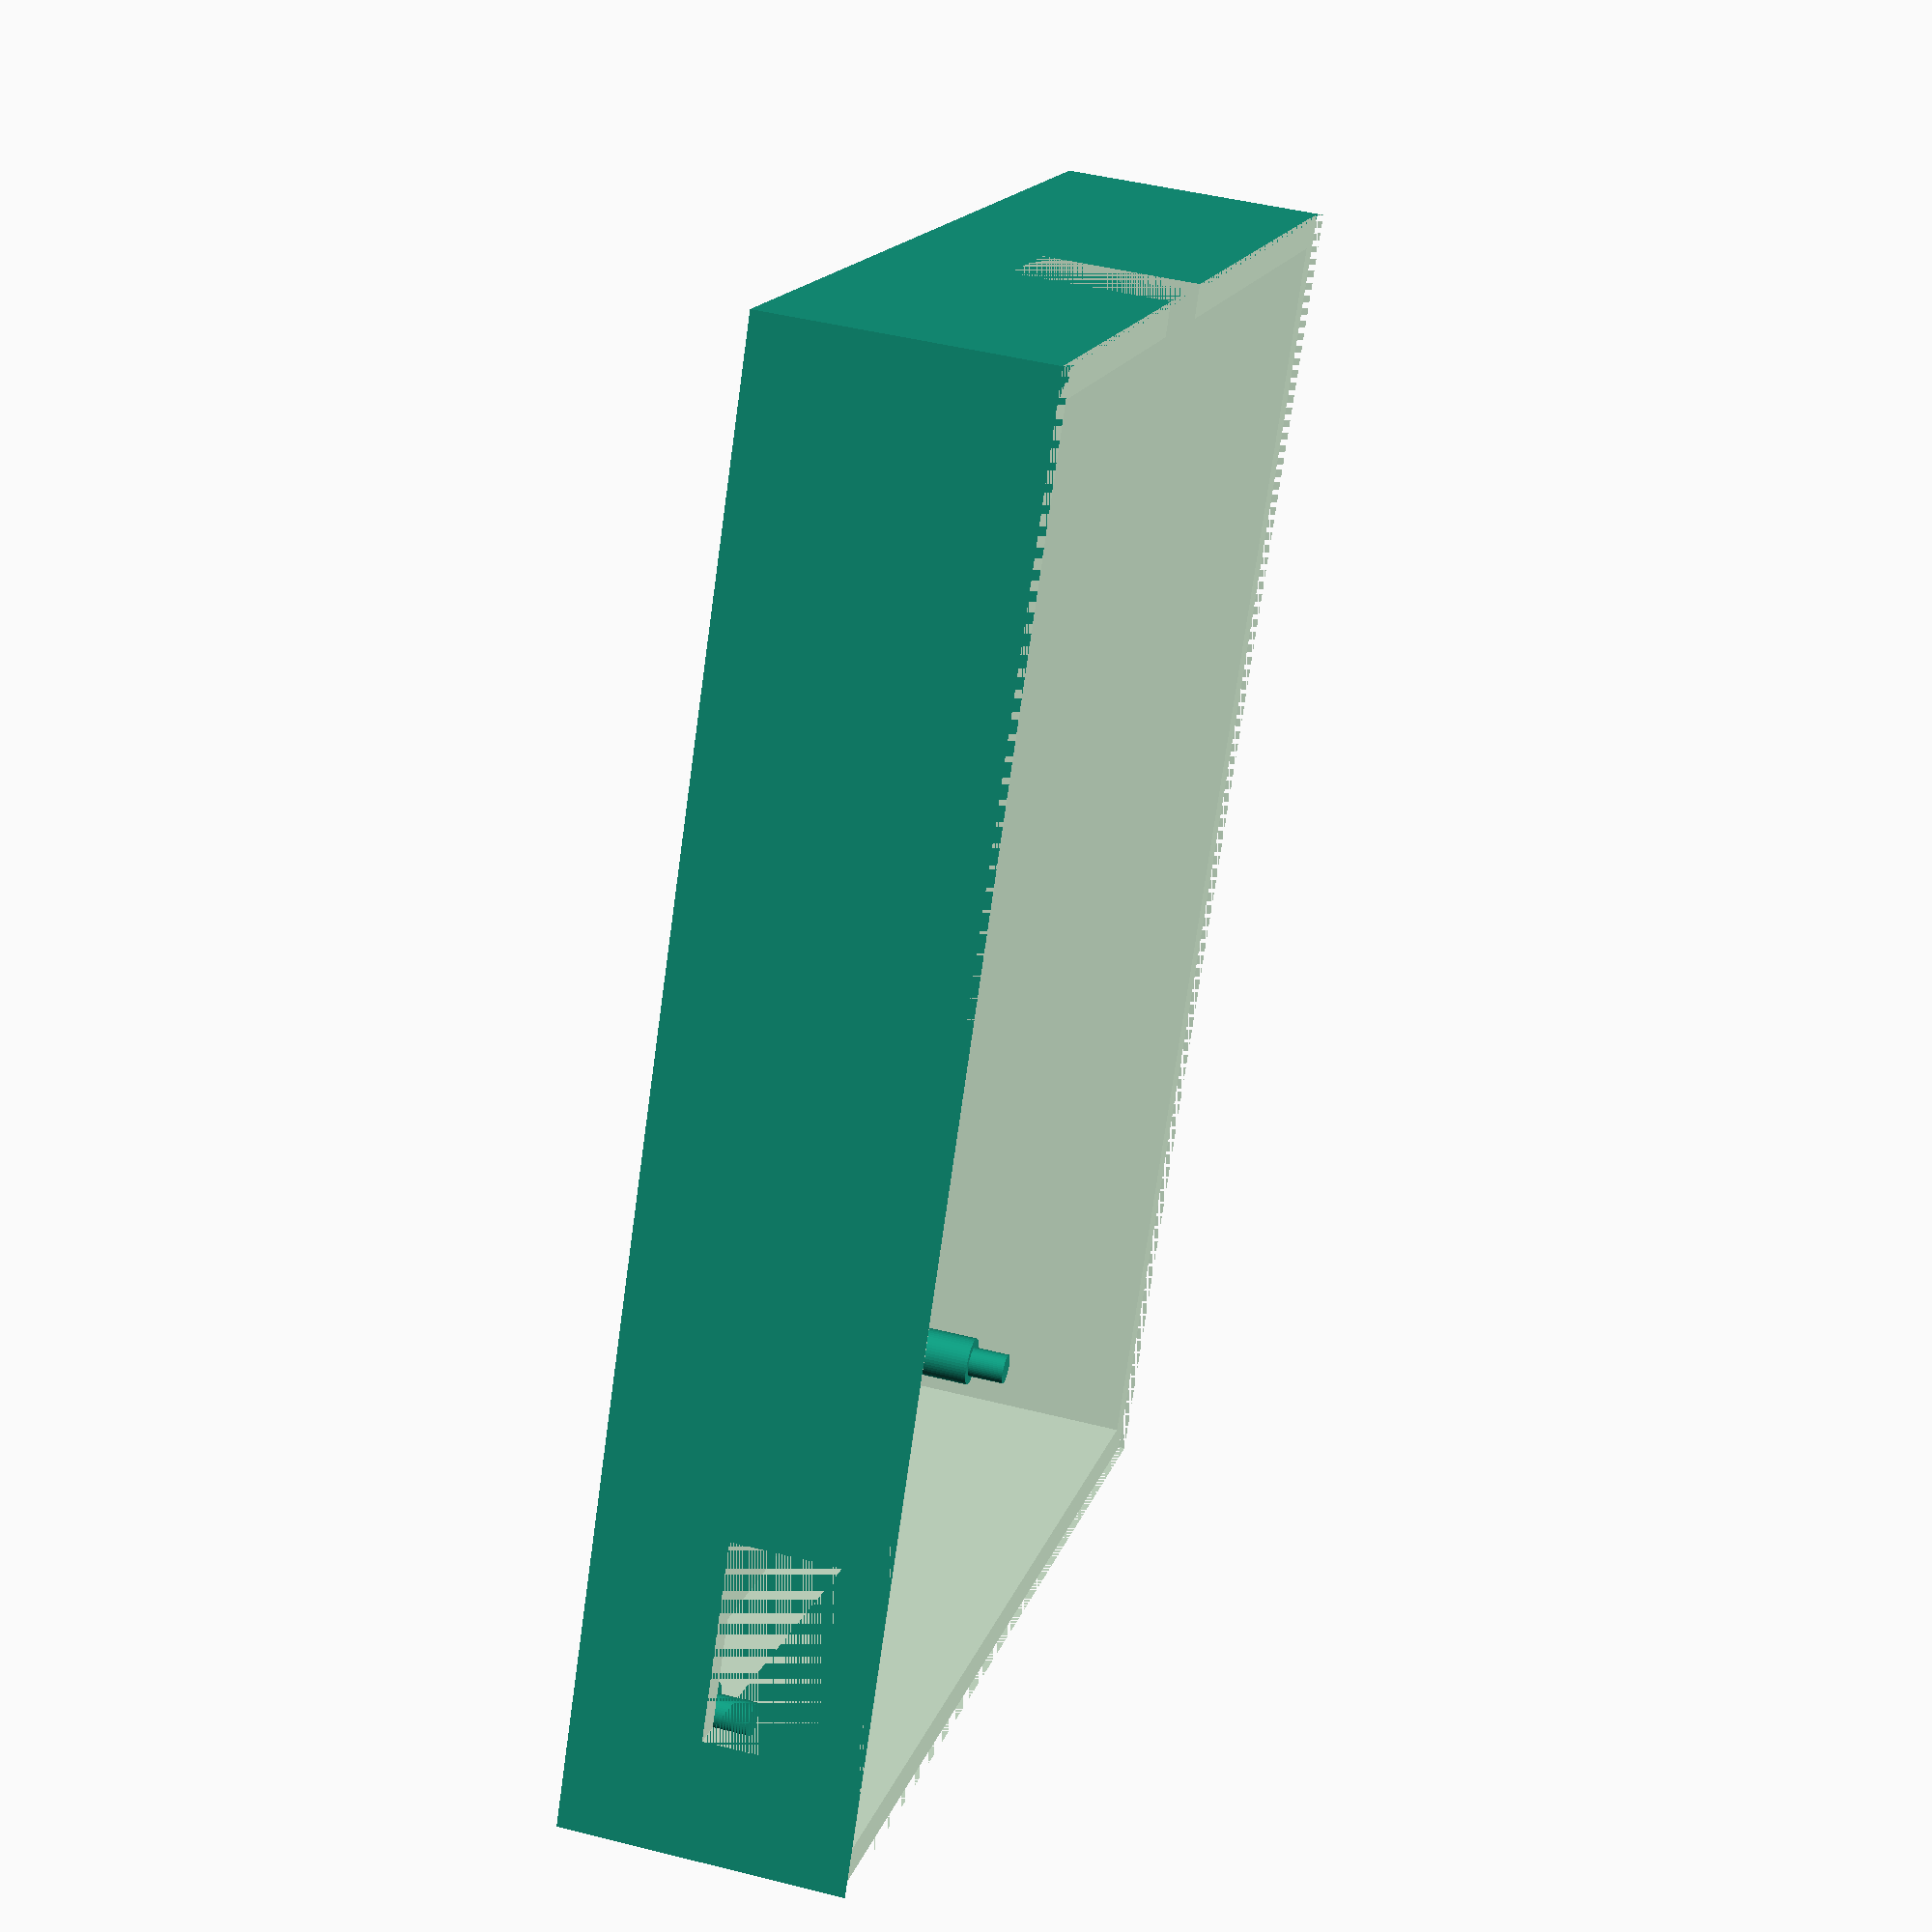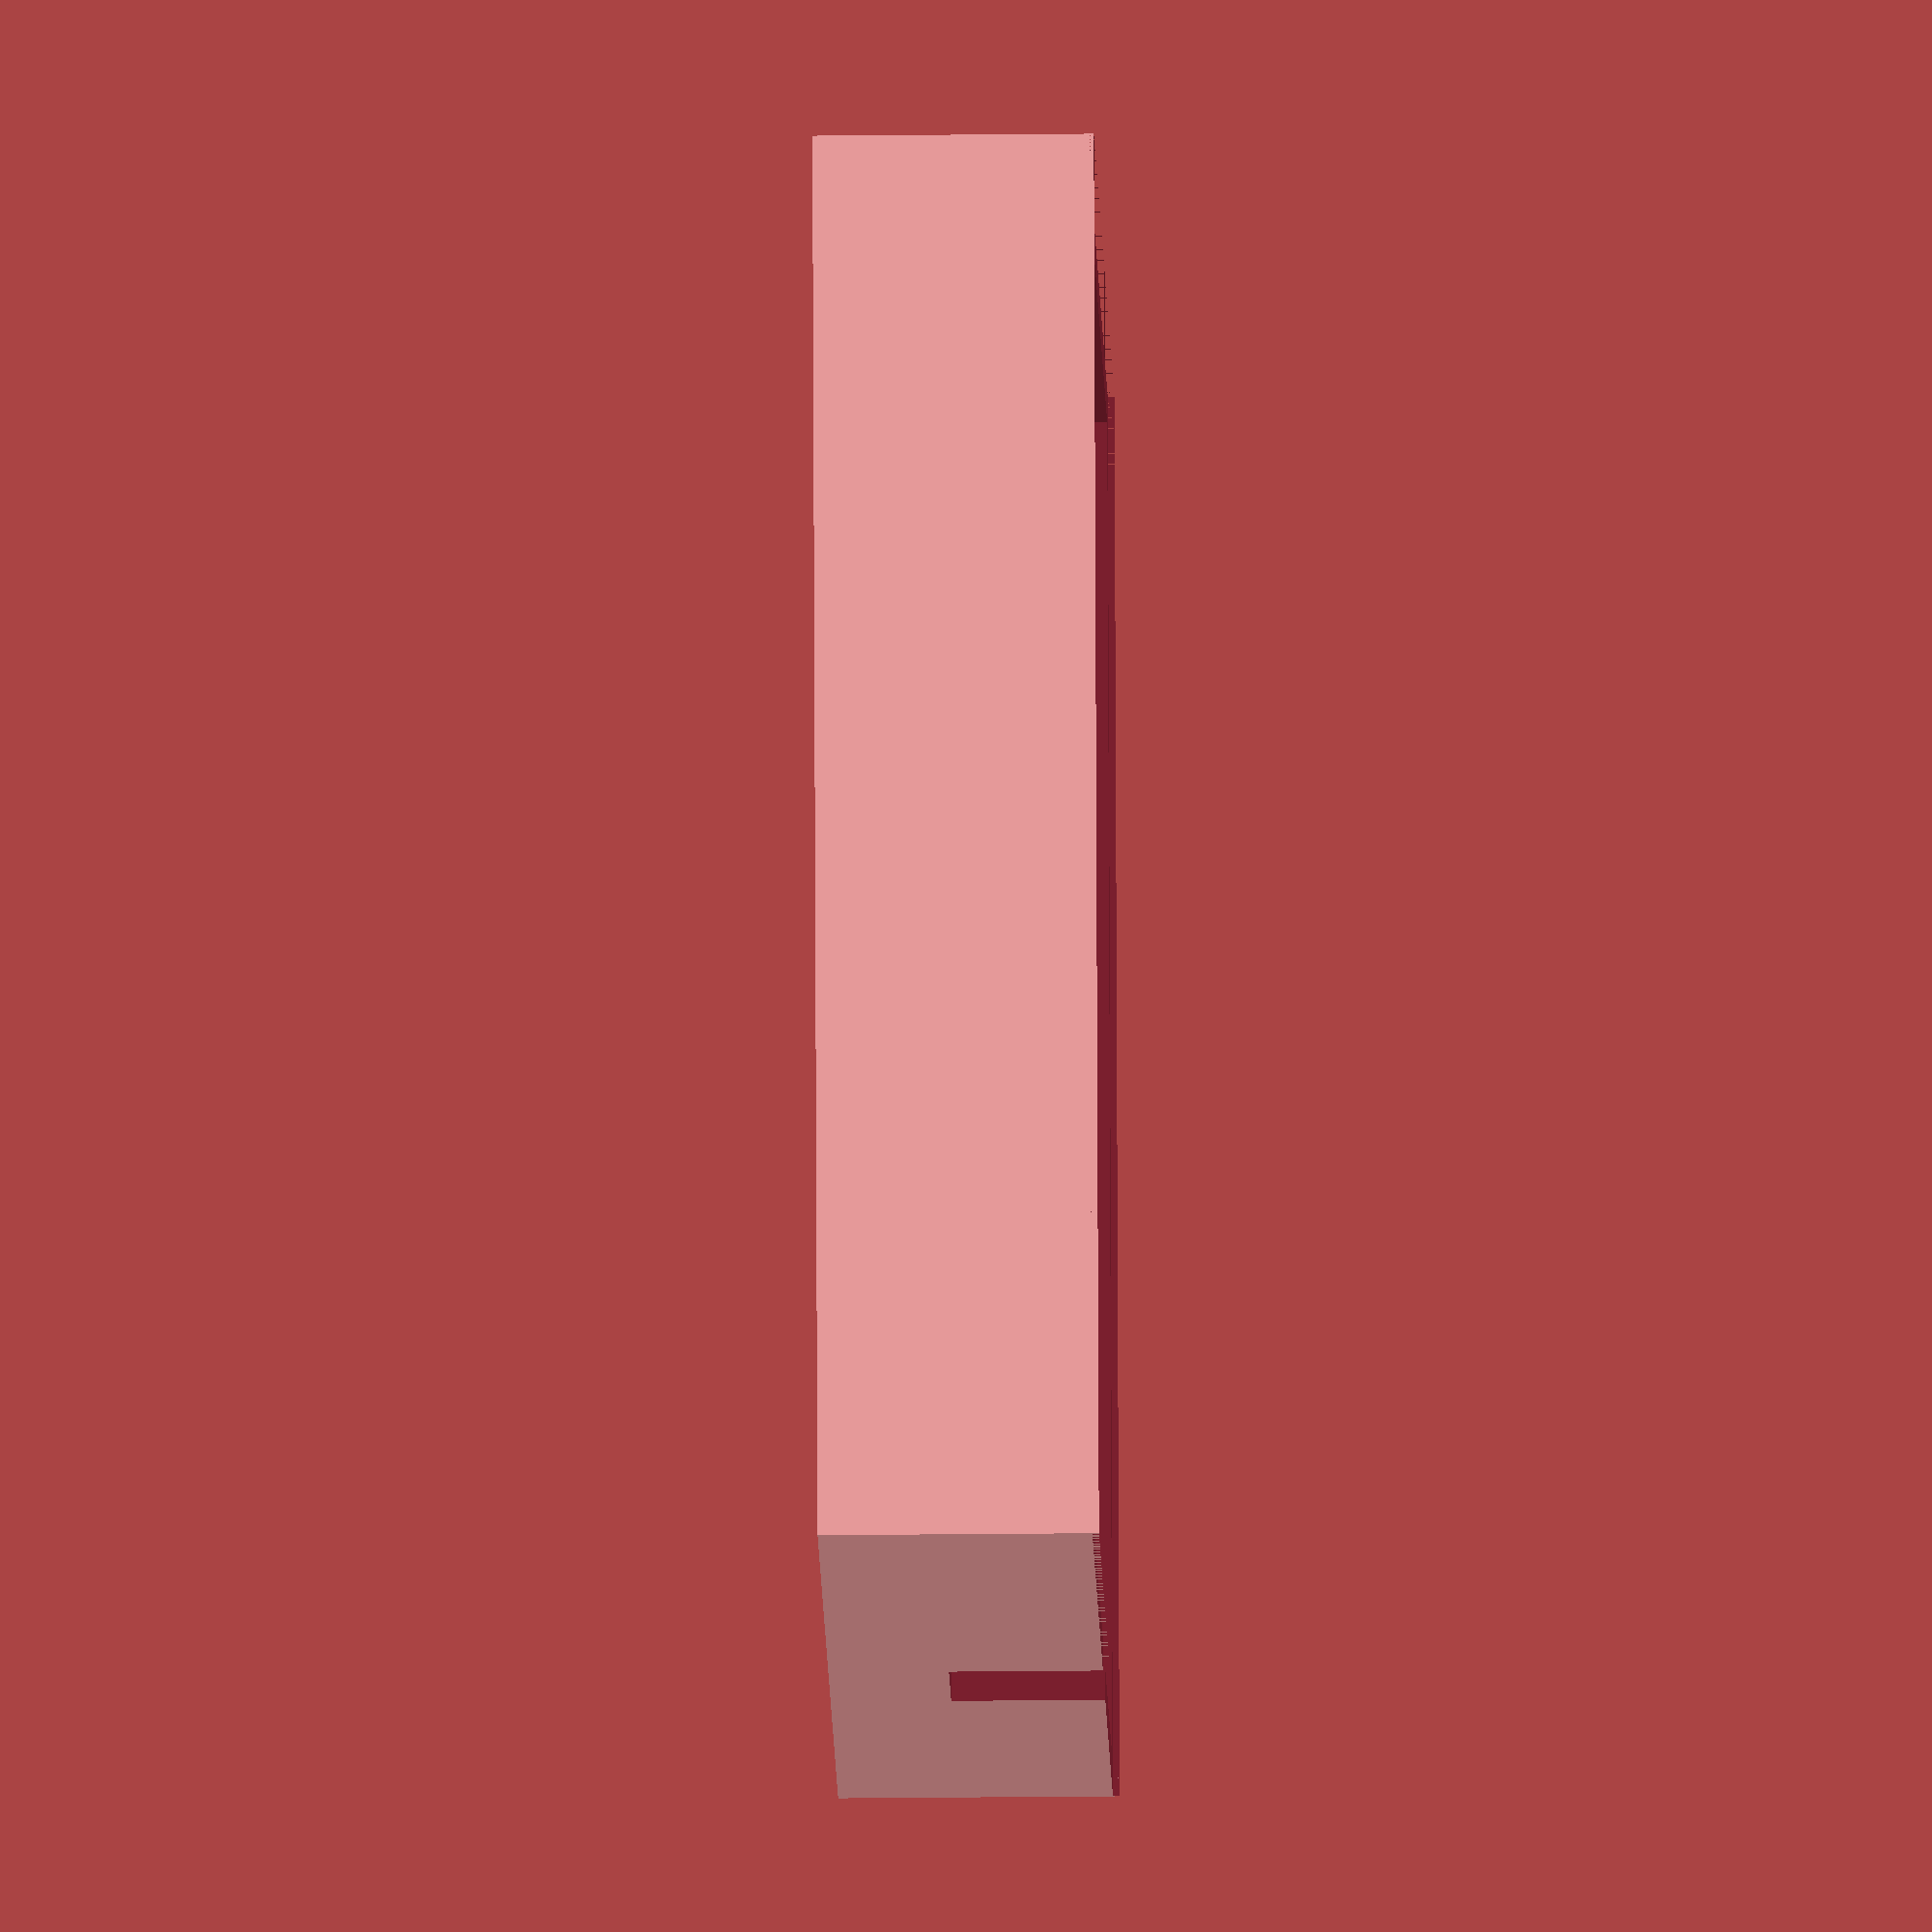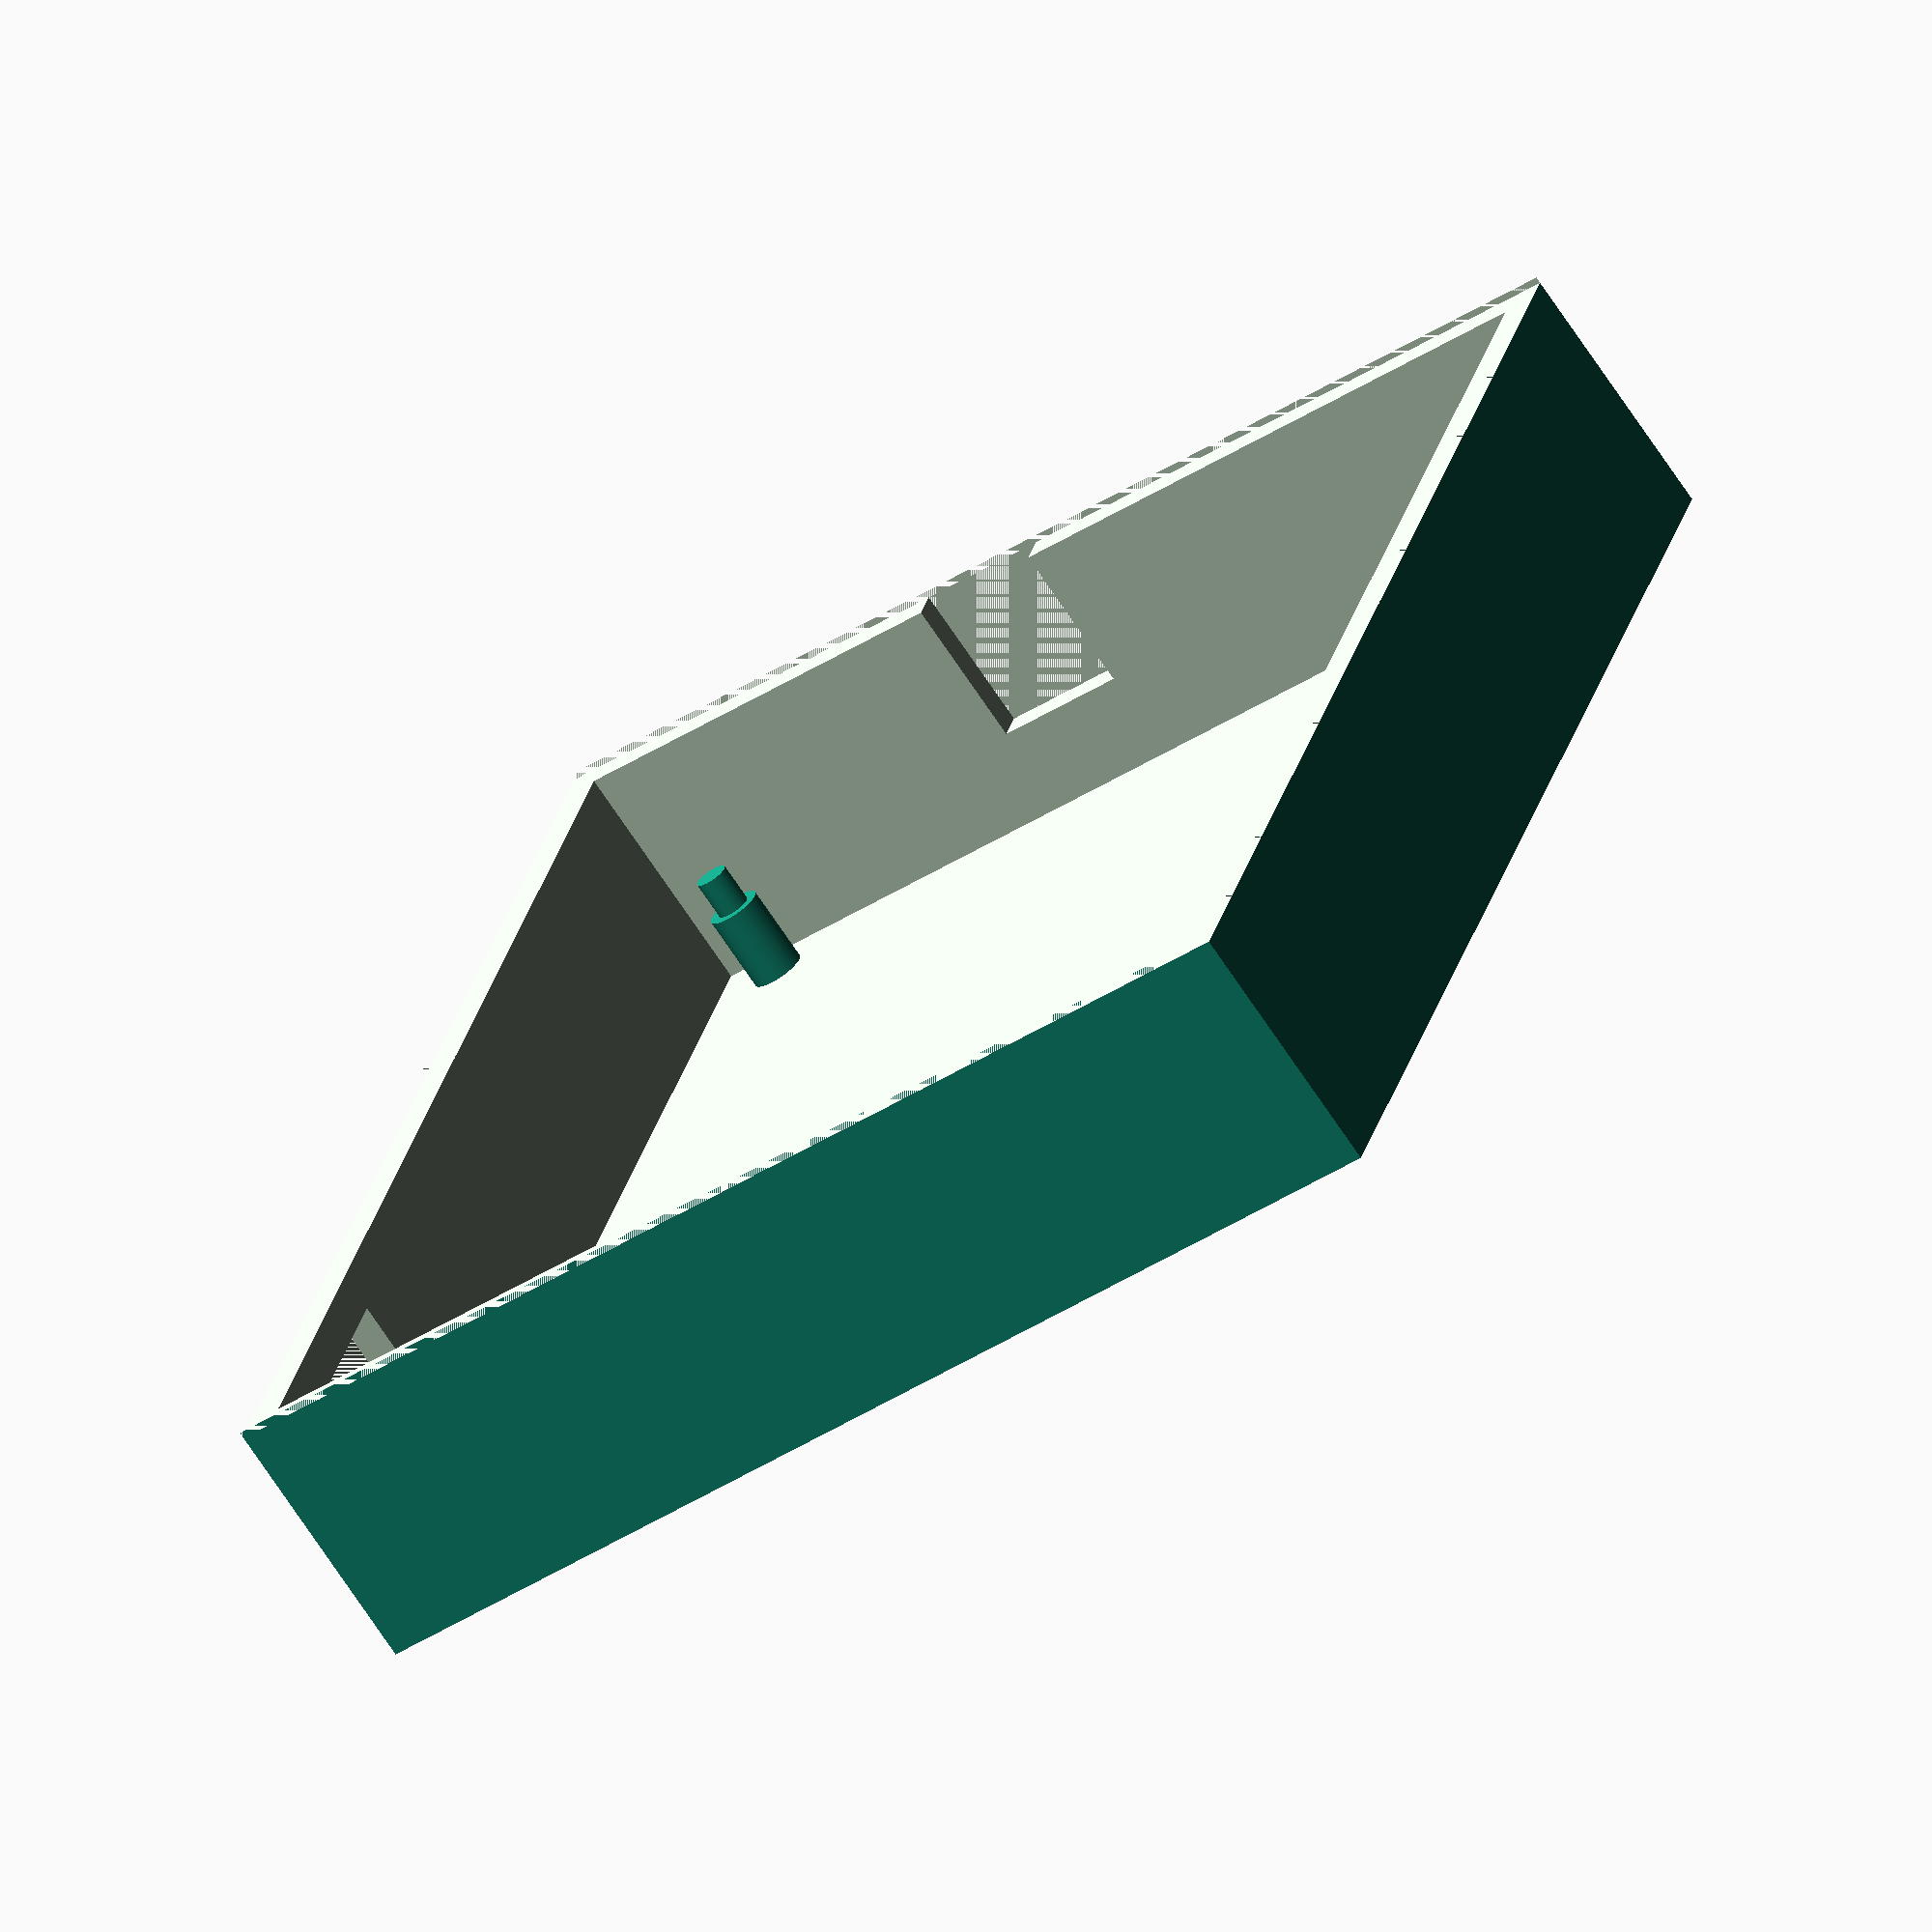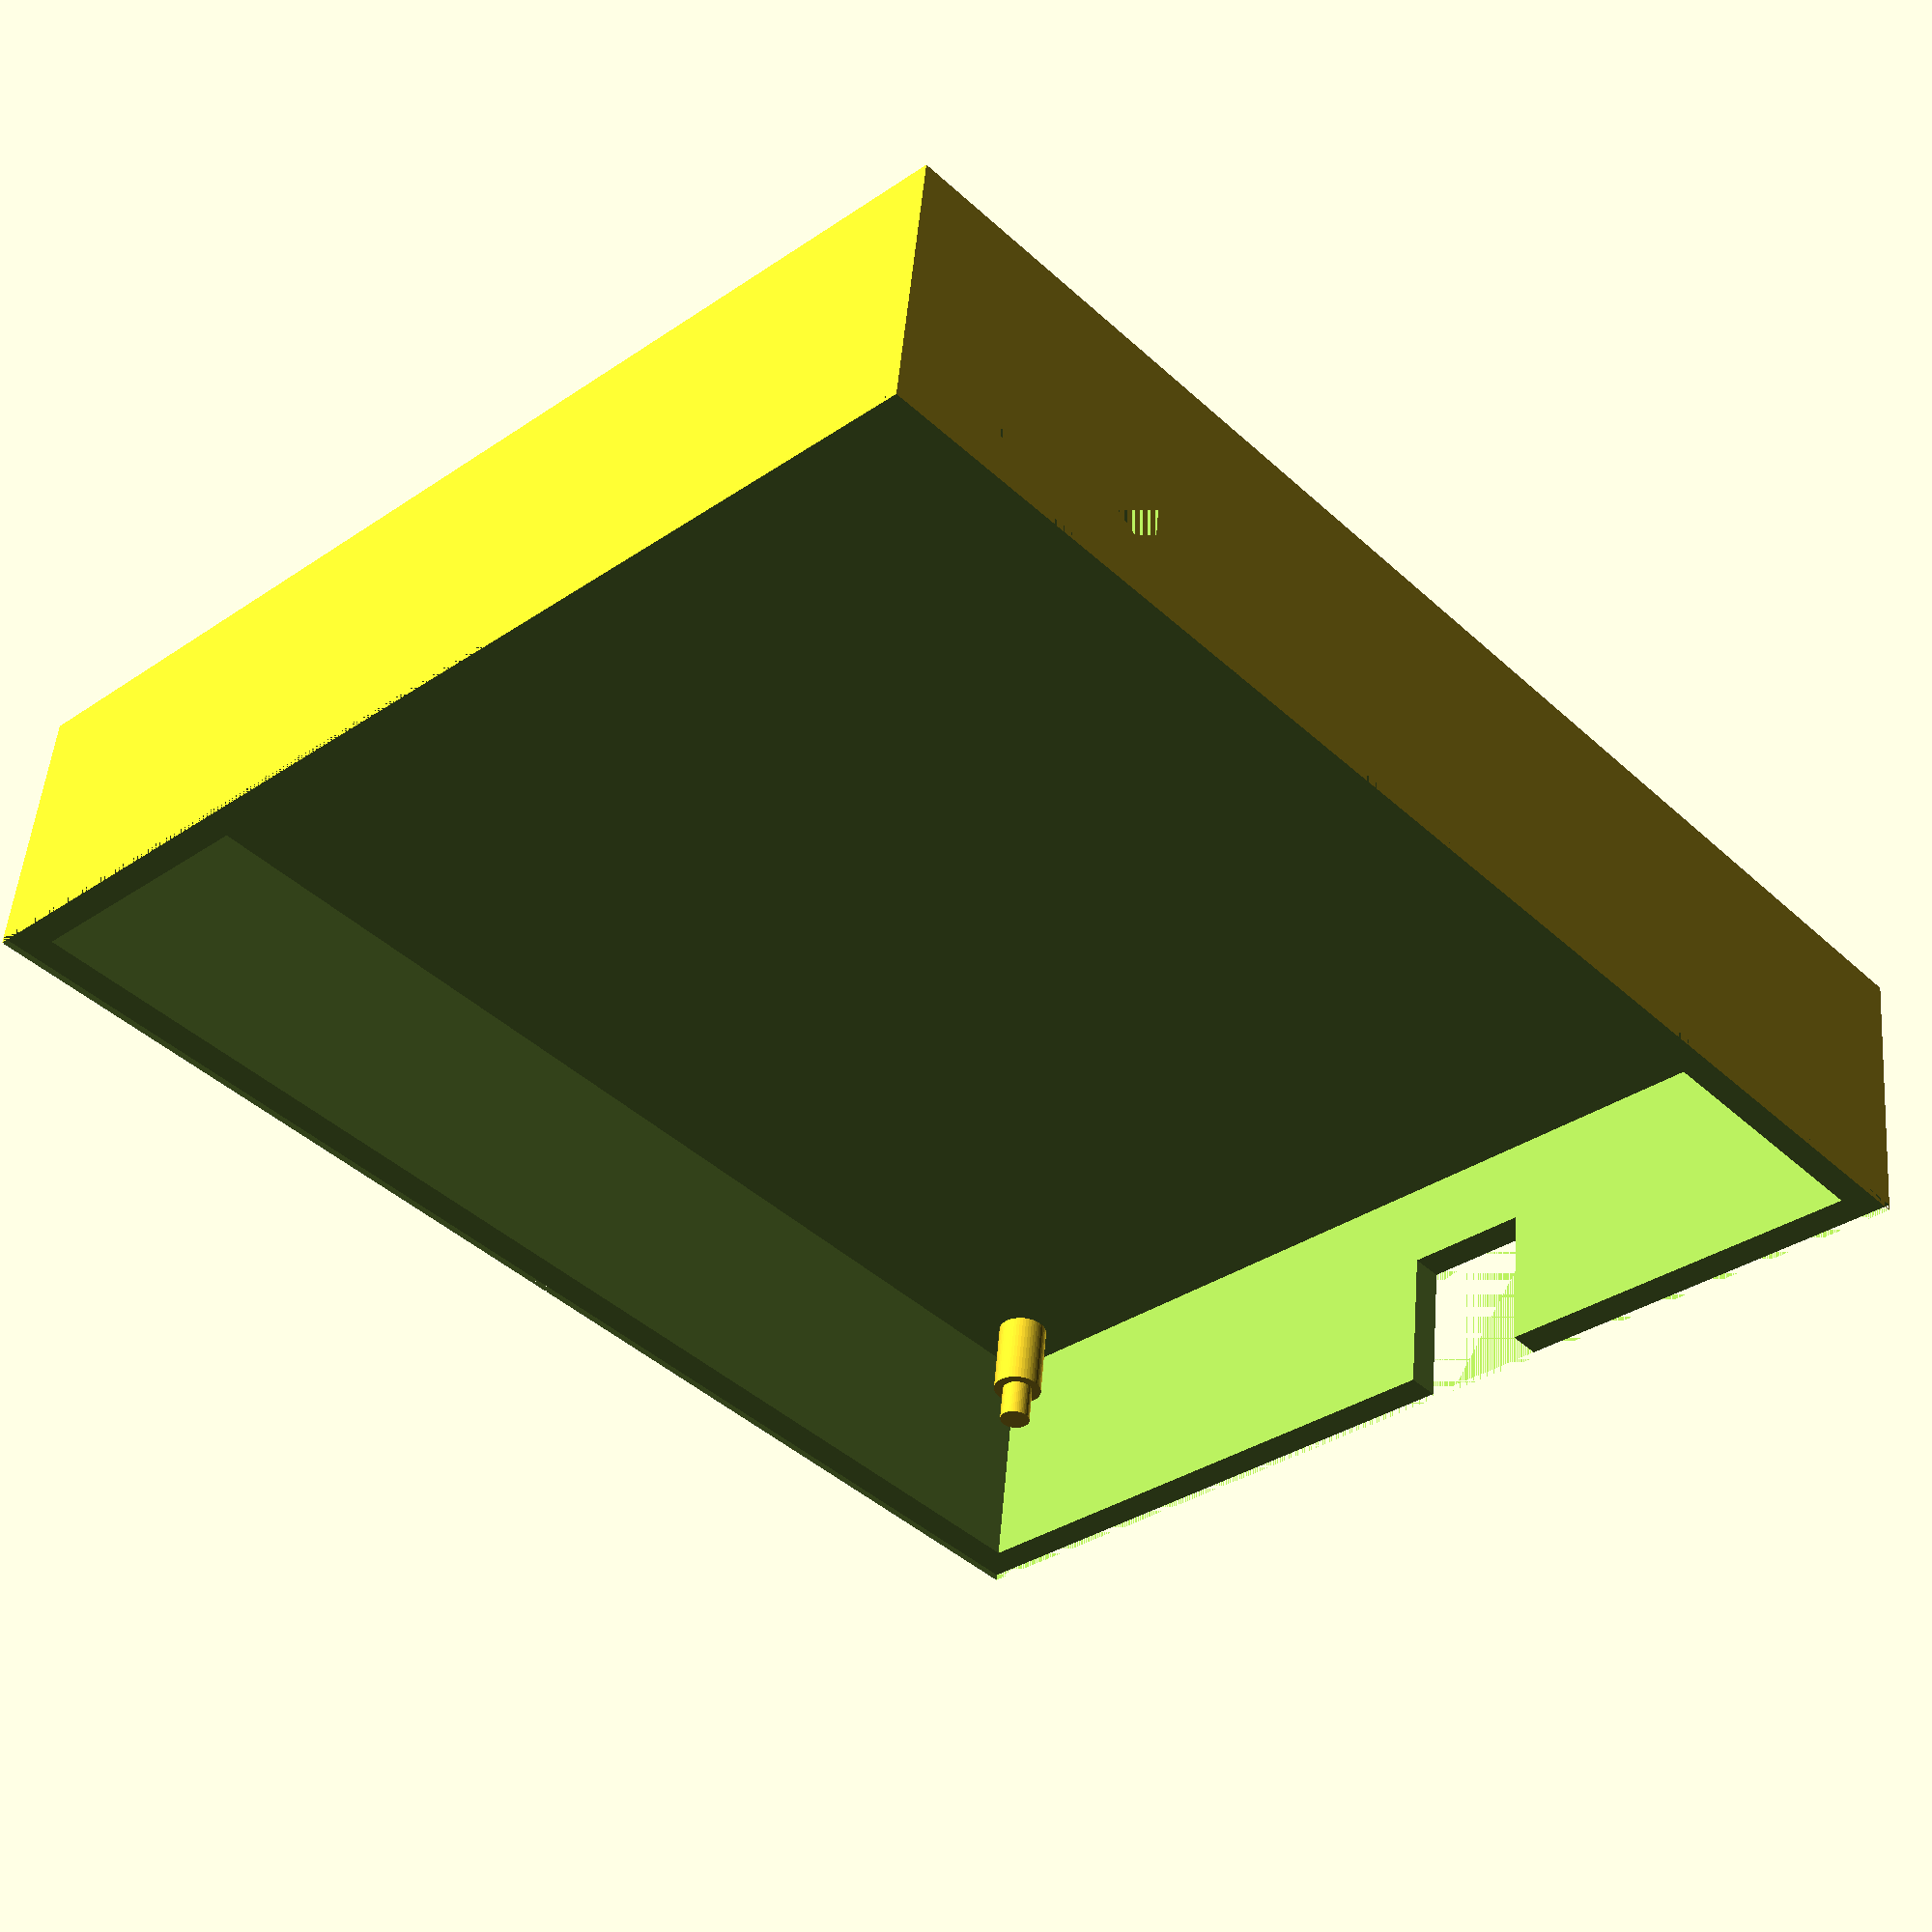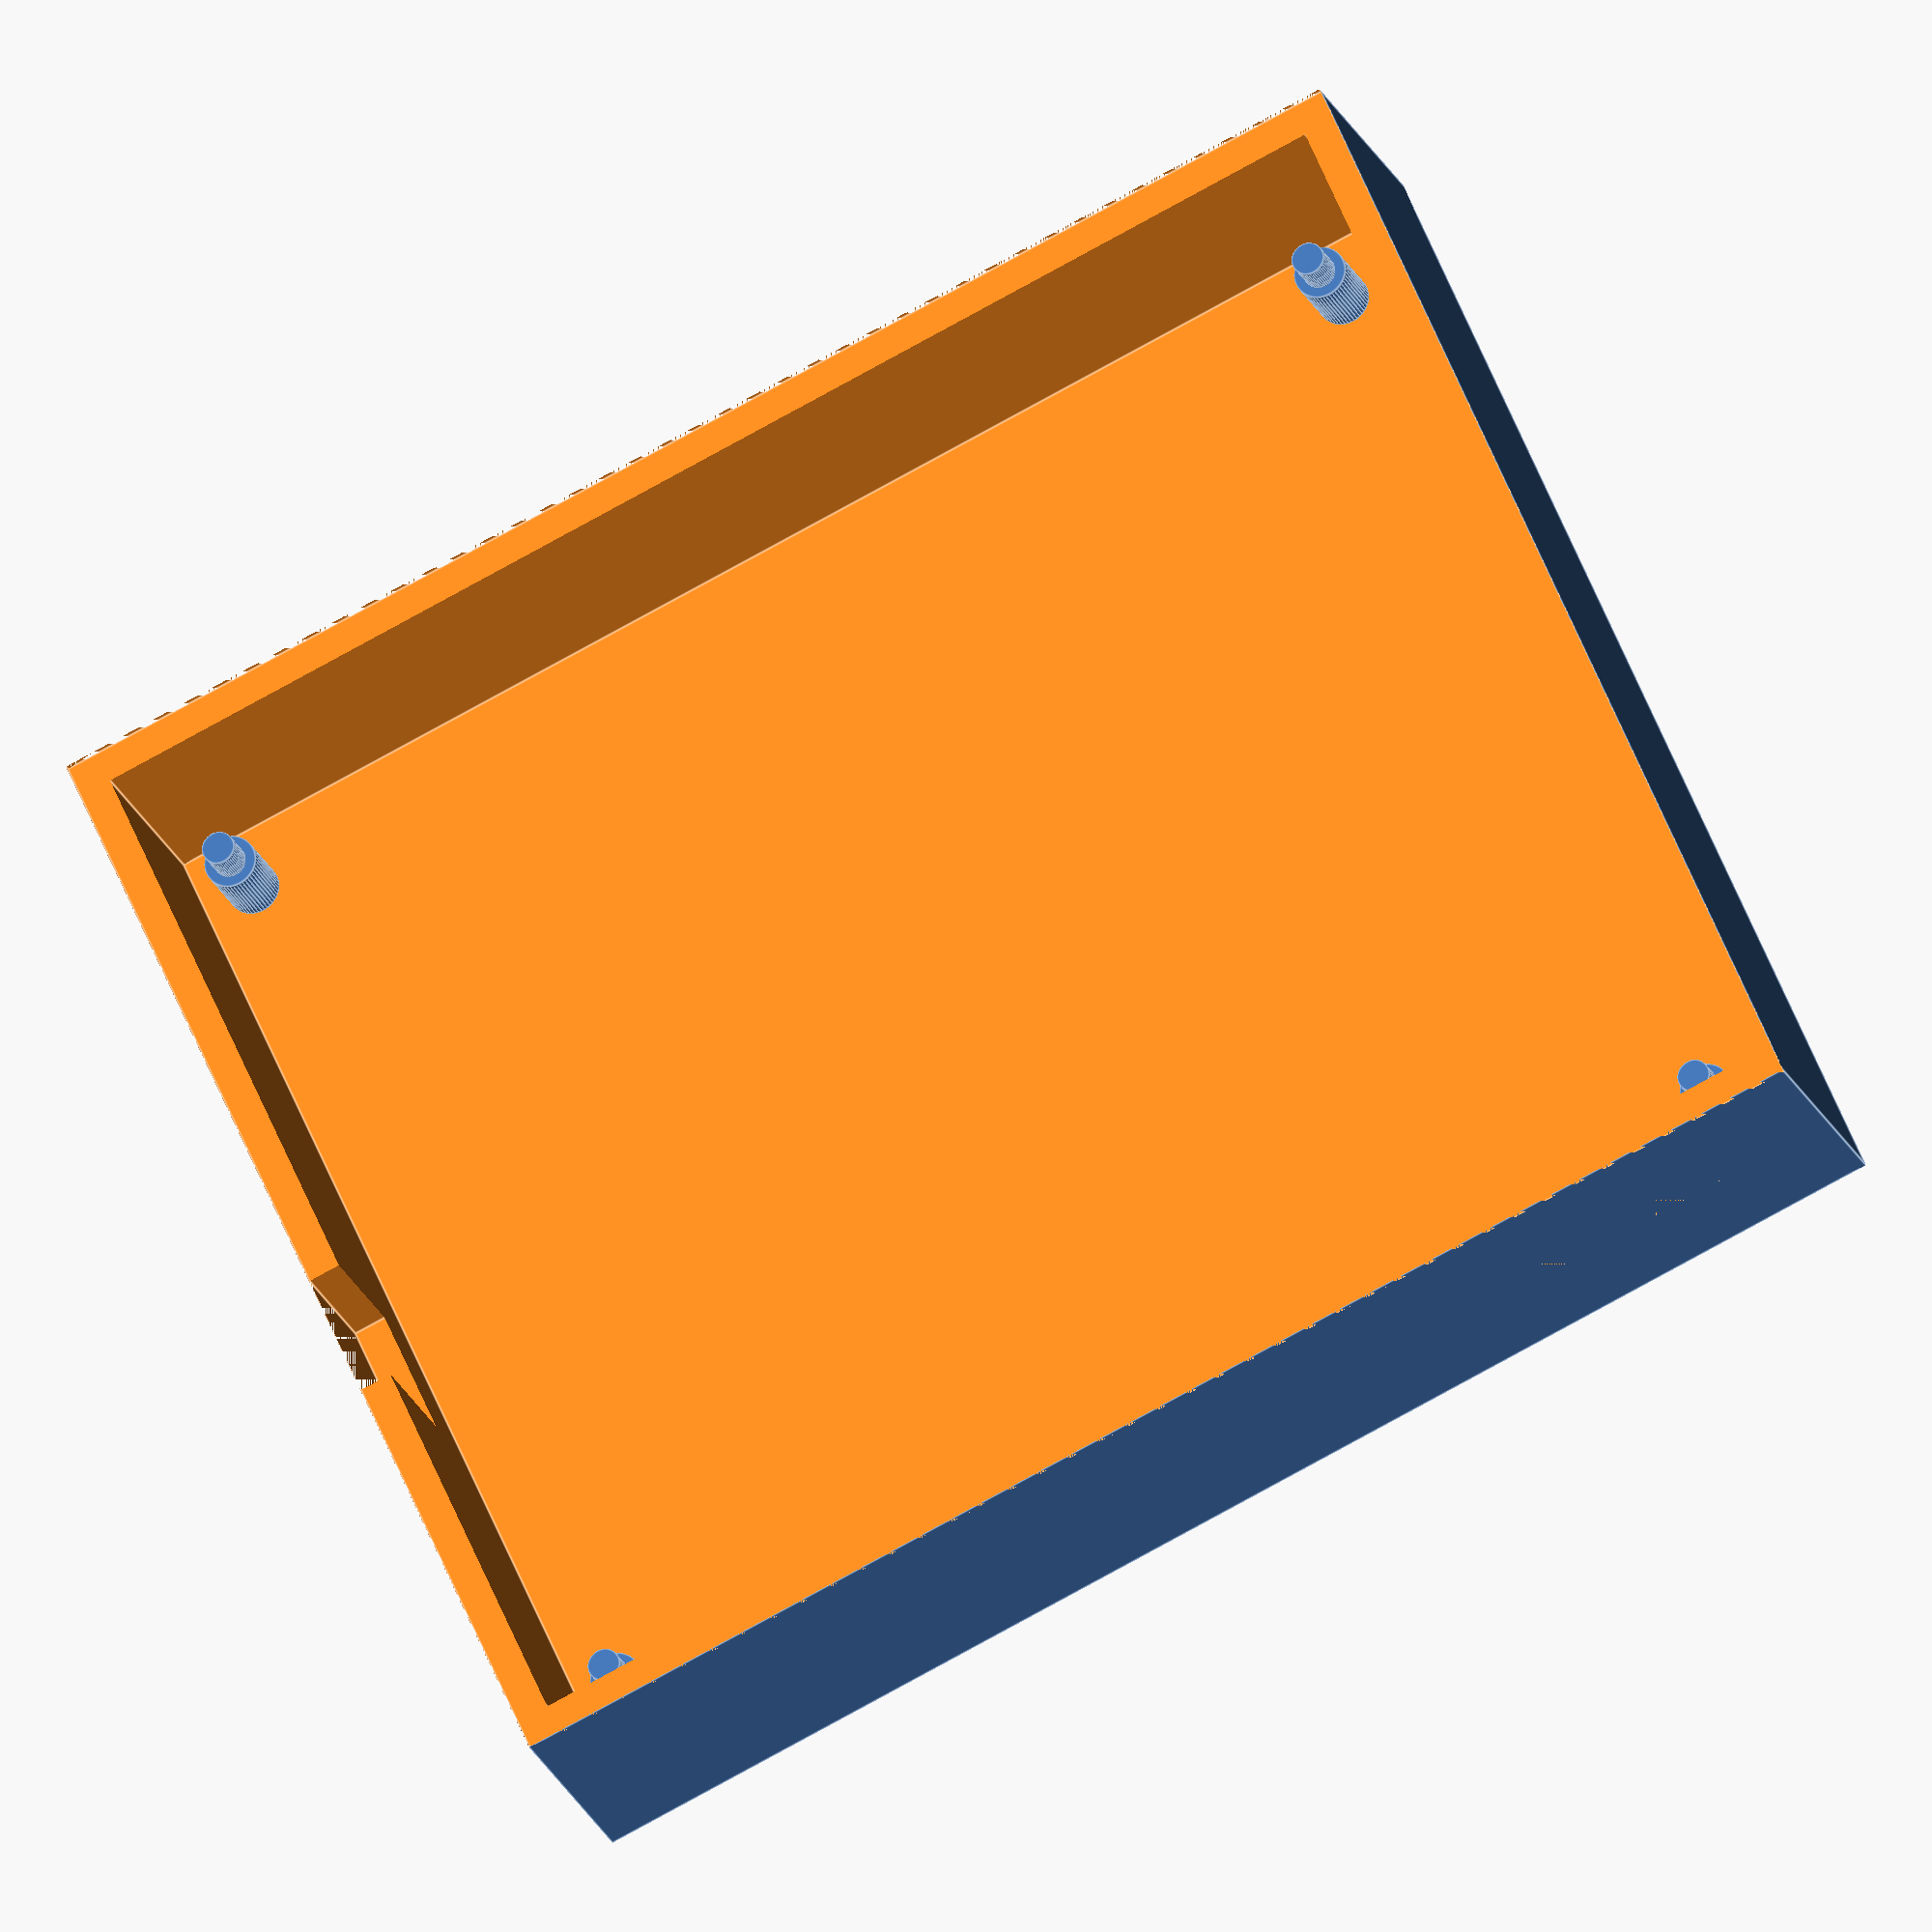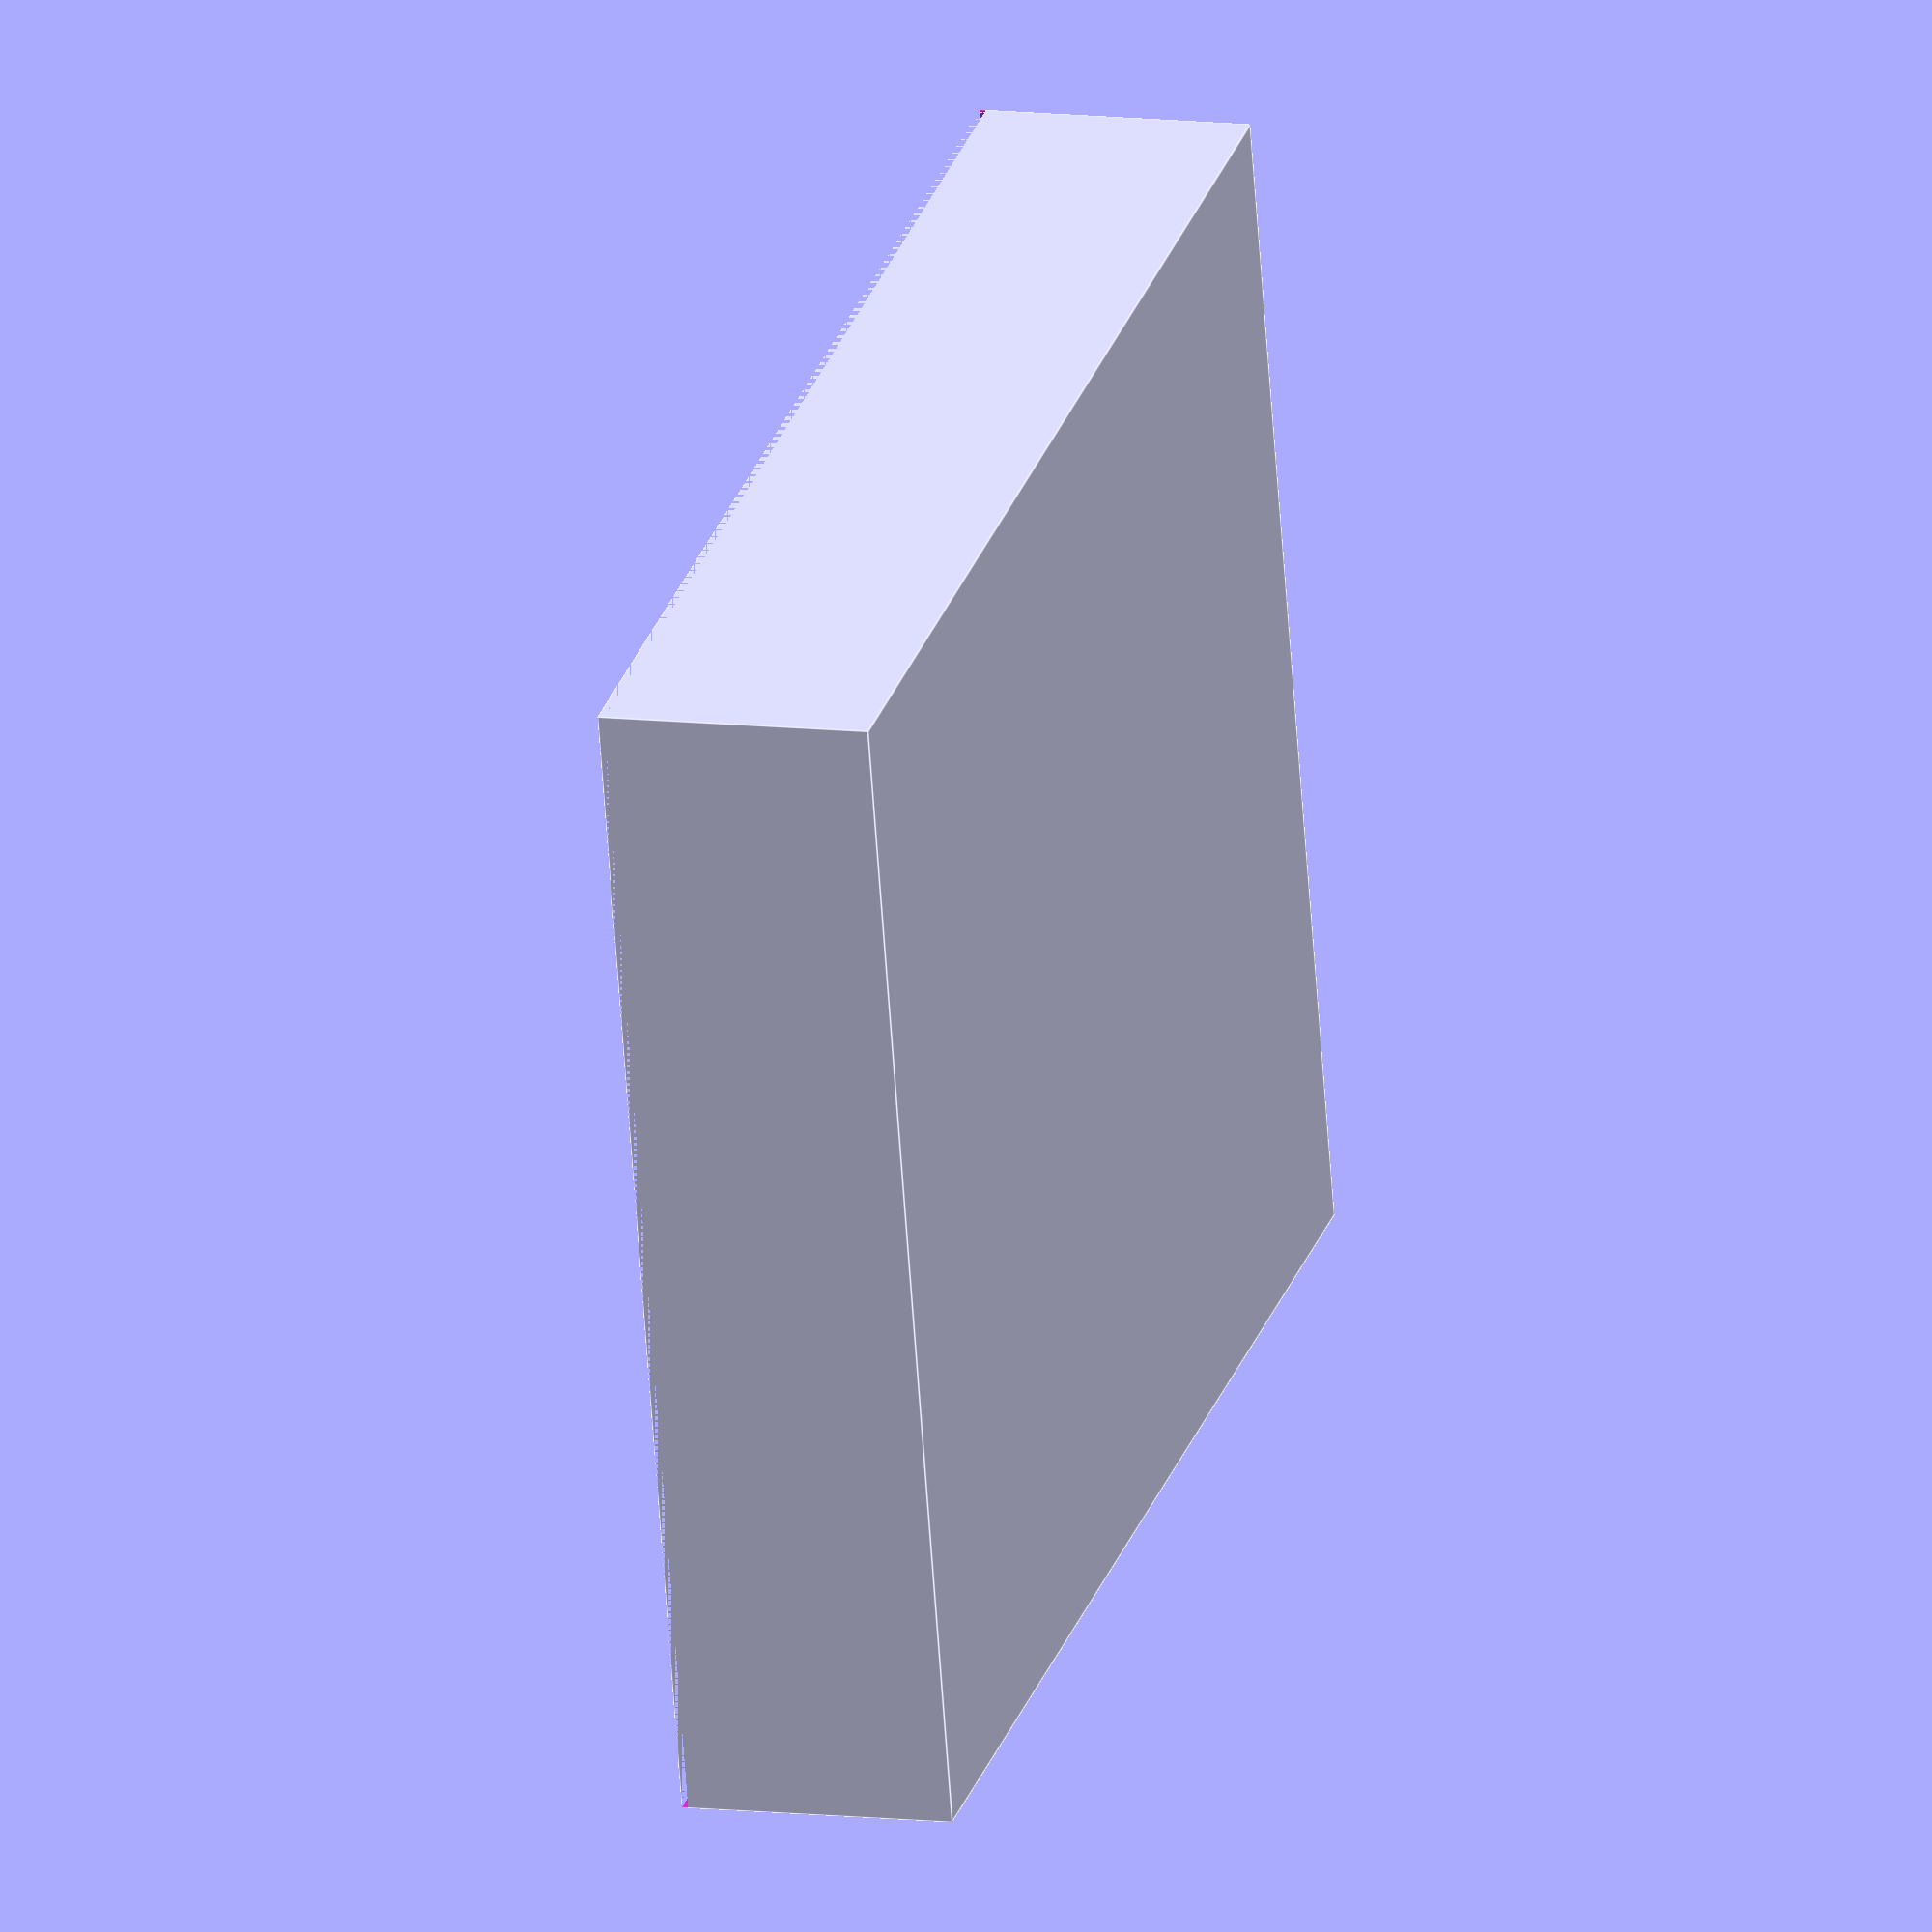
<openscad>
wallthickness = 2.5;
$fn = 50;

//feets
/*
translate([10, 10, 0]) cylinder(3, 3, 3);
translate([wallthickness*2 + 102 - 10, 10, 0]) cylinder(3, 3, 3);
translate([10, wallthickness*2 + 85 - 10, 0]) cylinder(3, 3, 3);
translate([wallthickness*2 + 102 - 10, wallthickness*2 + 85 - 10, 0]) cylinder(3, 3, 3);
translate([0, 0, 3])*/


difference(){
    shell();
    translate([0, 0, 17 + 2 + 1.5]) cube([wallthickness * 2 + 102, wallthickness*2 + 85, 17 + 4]);
}

module shell(){
    difference(){
        cube([wallthickness*2 + 102, wallthickness*2 + 85, 17 + 4]);
        translate([wallthickness, wallthickness, 2]) cube([102, 85, 25]);
        translate([wallthickness + 100 + 1 - 6 - 13 - 1.5, 0, 9.5])
            cube([15, 10, 8]);
        translate([0, wallthickness + 30 - 0.5 + 1, 9])
            cube([7, 9 + 1, 15]);
    }
    translate([3 + wallthickness + 1, 4.5 + wallthickness + 1, 2])
        cylinder(9, 1.25, 1.25);
    translate([3 + wallthickness + 1, 79.5 + wallthickness + 1, 2])
        cylinder(9, 1.25, 1.25);
    translate([3 + wallthickness + 1 + 93, 4.5 + wallthickness + 1, 2])
        cylinder(9, 1.25, 1.25);
    translate([3 + wallthickness + 1 + 93, 79.5 + wallthickness + 1, 2])
        cylinder(9, 1.25, 1.25);
    translate([3 + wallthickness + 1, 4.5 + wallthickness + 1, 2])
        cylinder(6, 2, 2);    
    translate([3 + wallthickness + 1, 79.5 + wallthickness + 1, 2])
        cylinder(6, 2, 2);    
    translate([3 + wallthickness + 1 + 93, 4.5 + wallthickness + 1, 2])
        cylinder(6, 2, 2);    
    translate([3 + wallthickness + 1 + 93, 79.5 + wallthickness + 1, 2])
        cylinder(6, 2, 2);    
}

module uC(){
    union(){
        cube([100, 83, 5]);
        translate([-2, 29, 5]) cube([14, 9, 11]);
        translate([80, 0, 5]) cube([14, 14.5, 7.5]);
        translate([100 - 35 + 2.5, 28.5, 5]) cylinder(14, 2.5, 2.5);
        translate([100 - 37, 83 - 21.5, 5]) cylinder(14, 2.5, 2.5);
        //21,5
        translate([100 - 5 - 16, 21.5, 5]) cube([16, 14.5, 4]);
        translate([100 - 50 - 6, 83 - 16 - 6, 5]) cube([6, 6, 4]);
    }
}
</openscad>
<views>
elev=134.4 azim=299.6 roll=253.7 proj=p view=solid
elev=24.5 azim=258.1 roll=271.0 proj=o view=wireframe
elev=250.9 azim=286.1 roll=146.4 proj=o view=solid
elev=128.5 azim=47.1 roll=175.2 proj=p view=wireframe
elev=200.9 azim=156.3 roll=162.7 proj=o view=edges
elev=349.2 azim=14.7 roll=106.0 proj=o view=edges
</views>
